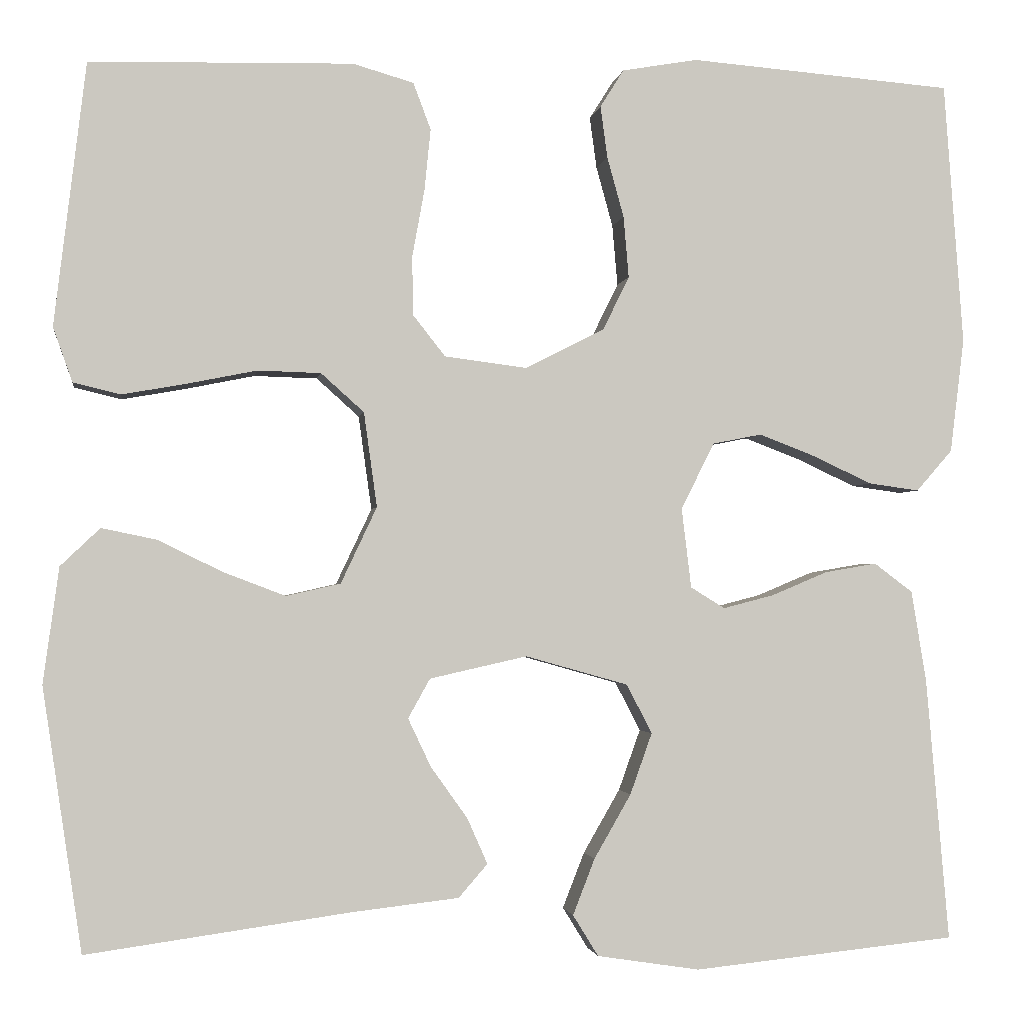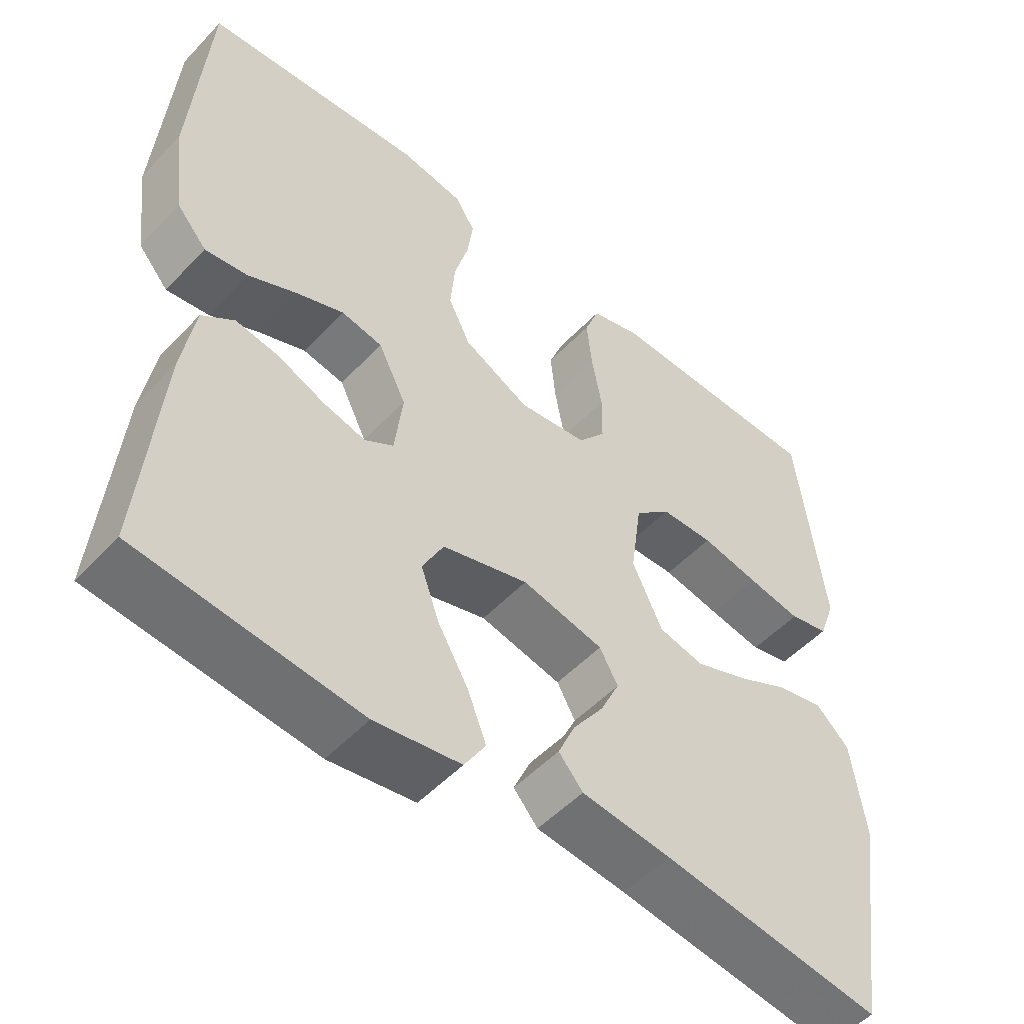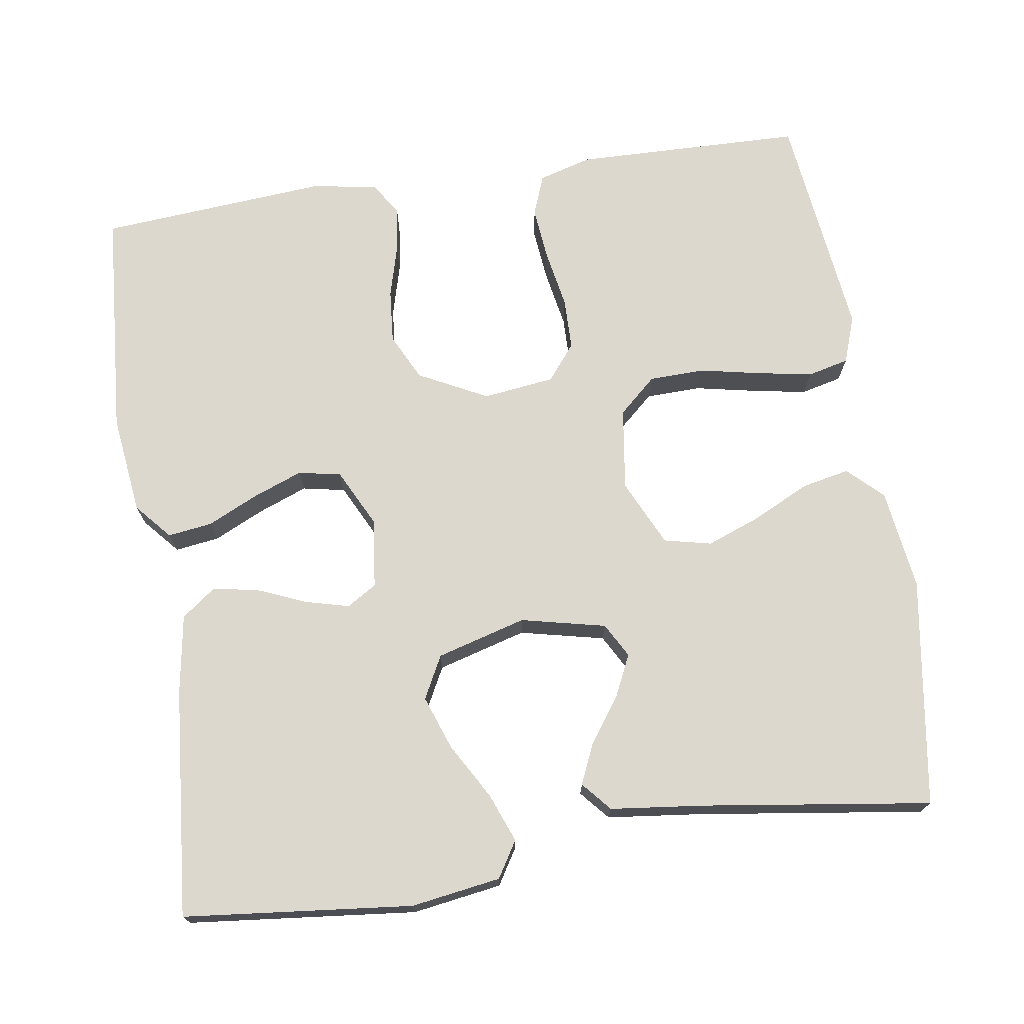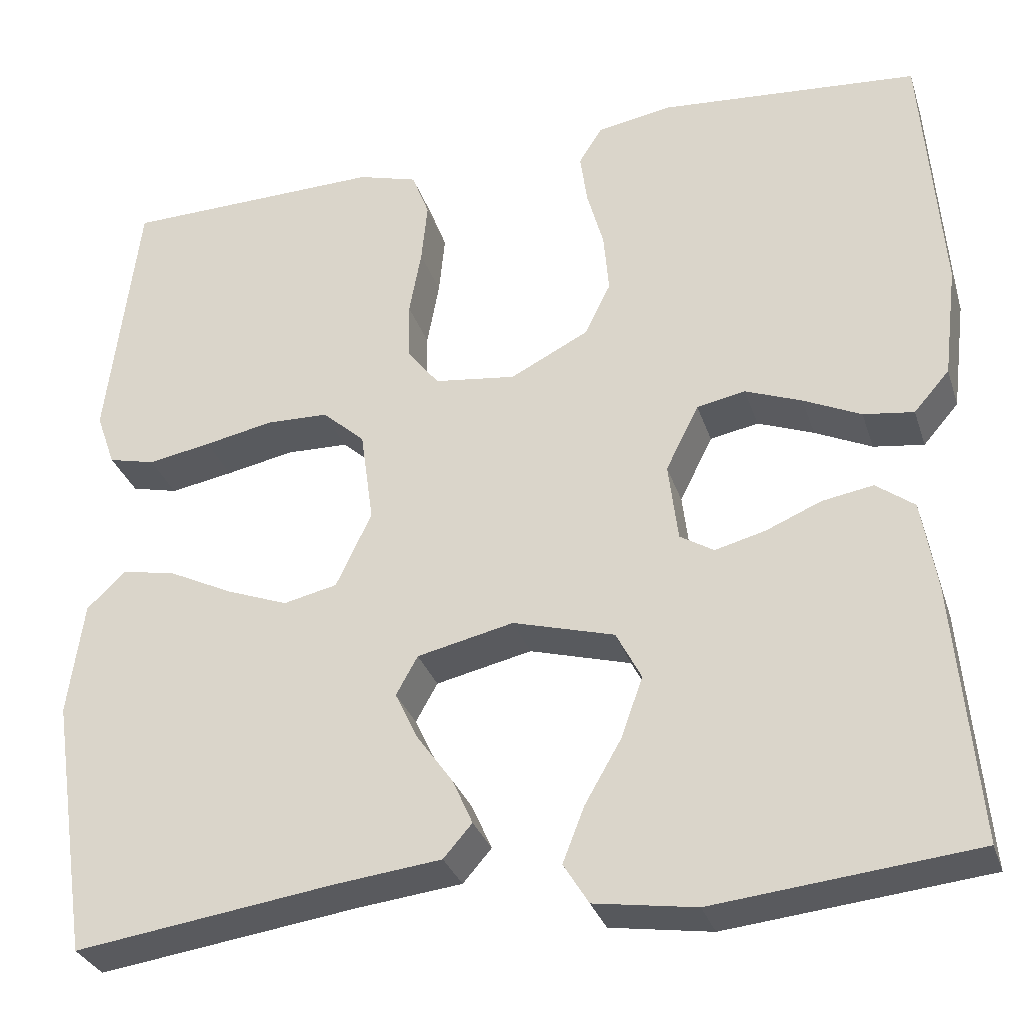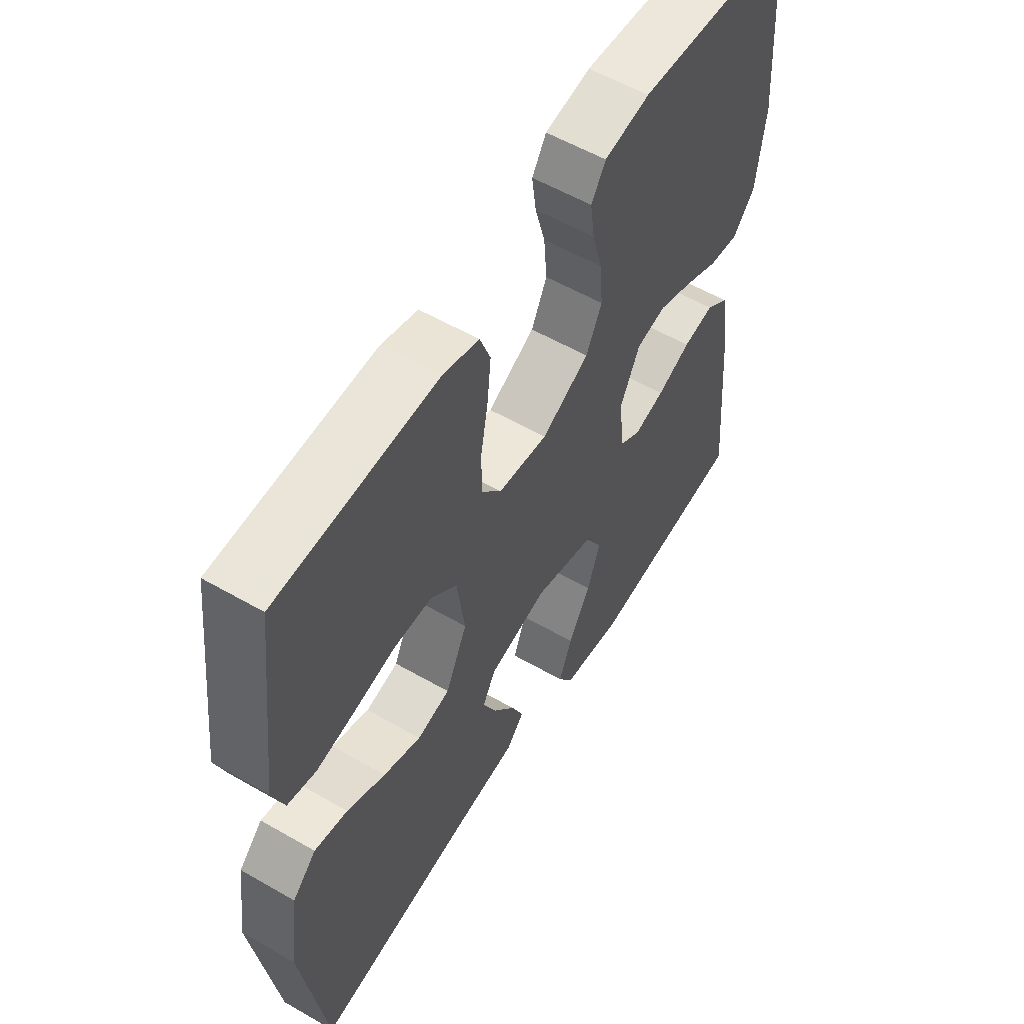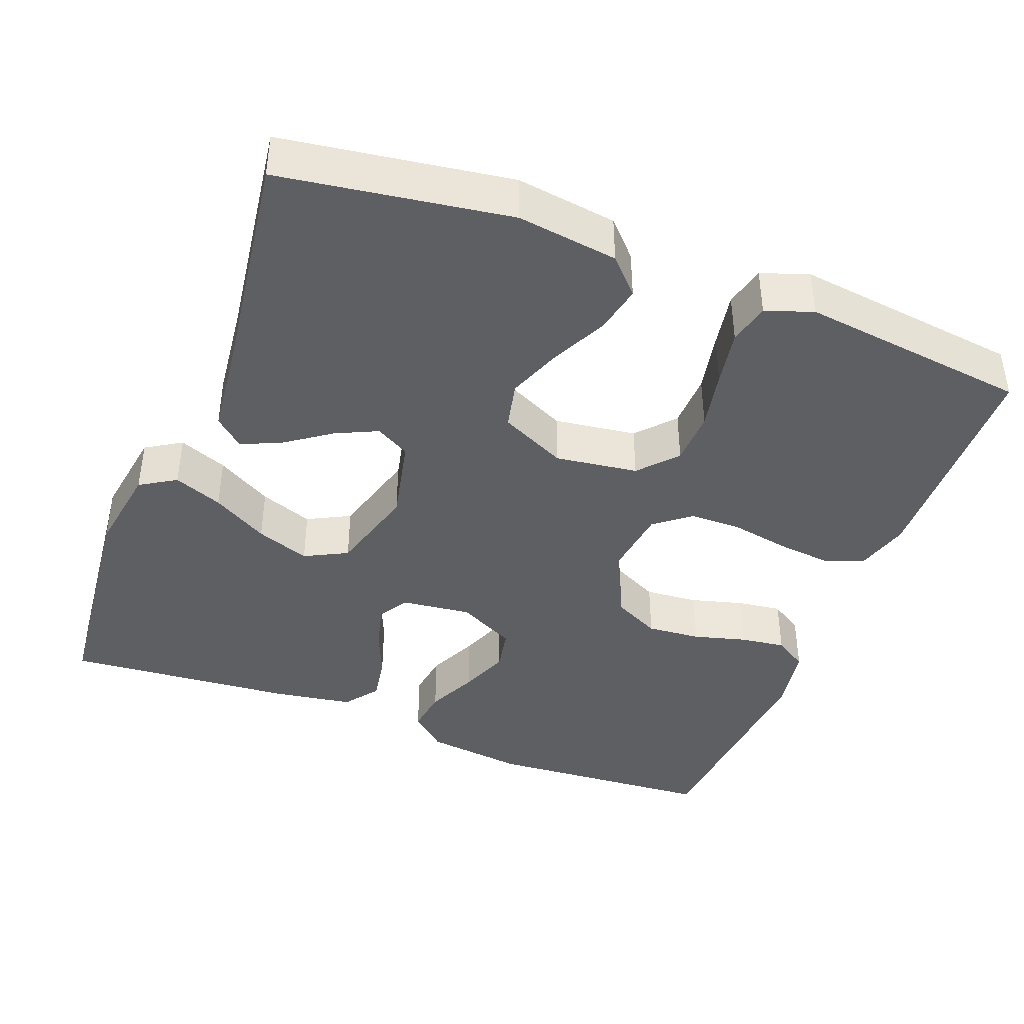
<metadata>
{"format":"obj","ext":"obj","renderer":"f3d","projection":"perspective","resolution":1024,"background":"white","views":[{"elev":-2.0,"azim":-8.4,"up":"+Z"},{"elev":-51.5,"azim":138.4,"up":"+Z"},{"elev":72.4,"azim":171.4,"up":"+Y"},{"elev":-31.1,"azim":16.7,"up":"+Z"},{"elev":56.8,"azim":-59.0,"up":"+Z"},{"elev":-41.5,"azim":-111.1,"up":"+Y"}]}
</metadata>
<code>
v 0.5 0.07 -0.5
v 0.2 0.07 -0.531
v 0.083 0.07 -0.513
v 0.054 0.07 -0.466
v 0.079 0.07 -0.402
v 0.121 0.07 -0.329
v 0.146 0.07 -0.259
v 0.117 0.07 -0.203
v 0 0.07 -0.17
v -0.111 0.07 -0.195
v -0.136 0.07 -0.24
v -0.11 0.07 -0.295
v -0.068 0.07 -0.354
v -0.045 0.07 -0.406
v -0.078 0.07 -0.444
v -0.2 0.07 -0.458
v -0.5 0.07 -0.5
v -0.545 0.07 -0.2
v -0.527 0.07 -0.068
v -0.482 0.07 -0.025
v -0.419 0.07 -0.038
v -0.346 0.07 -0.074
v -0.275 0.07 -0.101
v -0.213 0.07 -0.087
v -0.172 0.07 0
v -0.187 0.07 0.108
v -0.236 0.07 0.152
v -0.308 0.07 0.154
v -0.387 0.07 0.138
v -0.46 0.07 0.125
v -0.514 0.07 0.138
v -0.536 0.07 0.2
v -0.5 0.07 0.5
v -0.2 0.07 0.507
v -0.131 0.07 0.487
v -0.111 0.07 0.434
v -0.118 0.07 0.364
v -0.132 0.07 0.287
v -0.131 0.07 0.22
v -0.094 0.07 0.173
v 0 0.07 0.161
v 0.09 0.07 0.207
v 0.12 0.07 0.268
v 0.114 0.07 0.338
v 0.095 0.07 0.407
v 0.087 0.07 0.466
v 0.114 0.07 0.509
v 0.2 0.07 0.524
v 0.5 0.07 0.5
v 0.522 0.07 0.2
v 0.506 0.07 0.07
v 0.465 0.07 0.023
v 0.407 0.07 0.031
v 0.341 0.07 0.062
v 0.276 0.07 0.087
v 0.22 0.07 0.076
v 0.182 0.07 0
v 0.193 0.07 -0.091
v 0.232 0.07 -0.115
v 0.29 0.07 -0.1
v 0.354 0.07 -0.073
v 0.413 0.07 -0.063
v 0.457 0.07 -0.096
v 0.474 0.07 -0.2
v 0.5 0 -0.5
v 0.2 0 -0.531
v 0.083 0 -0.513
v 0.054 0 -0.466
v 0.079 0 -0.402
v 0.121 0 -0.329
v 0.146 0 -0.259
v 0.117 0 -0.203
v 0 0 -0.17
v -0.111 0 -0.195
v -0.136 0 -0.24
v -0.11 0 -0.295
v -0.068 0 -0.354
v -0.045 0 -0.406
v -0.078 0 -0.444
v -0.2 0 -0.458
v -0.5 0 -0.5
v -0.545 0 -0.2
v -0.527 0 -0.068
v -0.482 0 -0.025
v -0.419 0 -0.038
v -0.346 0 -0.074
v -0.275 0 -0.101
v -0.213 0 -0.087
v -0.172 0 0
v -0.187 0 0.108
v -0.236 0 0.152
v -0.308 0 0.154
v -0.387 0 0.138
v -0.46 0 0.125
v -0.514 0 0.138
v -0.536 0 0.2
v -0.5 0 0.5
v -0.2 0 0.507
v -0.131 0 0.487
v -0.111 0 0.434
v -0.118 0 0.364
v -0.132 0 0.287
v -0.131 0 0.22
v -0.094 0 0.173
v 0 0 0.161
v 0.09 0 0.207
v 0.12 0 0.268
v 0.114 0 0.338
v 0.095 0 0.407
v 0.087 0 0.466
v 0.114 0 0.509
v 0.2 0 0.524
v 0.5 0 0.5
v 0.522 0 0.2
v 0.506 0 0.07
v 0.465 0 0.023
v 0.407 0 0.031
v 0.341 0 0.062
v 0.276 0 0.087
v 0.22 0 0.076
v 0.182 0 0
v 0.193 0 -0.091
v 0.232 0 -0.115
v 0.29 0 -0.1
v 0.354 0 -0.073
v 0.413 0 -0.063
v 0.457 0 -0.096
v 0.474 0 -0.2
f 60 61 62 63
f 59 60 63 64
f 51 52 53 54
f 51 54 55
f 50 51 55
f 49 50 55 56
f 47 48 49 56
f 44 45 46 47
f 43 44 47 56
f 35 36 37 38
f 33 34 35 38
f 33 38 39
f 32 33 39 40
f 28 29 30 31
f 28 31 32 40
f 19 20 21 22
f 19 22 23
f 16 17 18 19
f 16 19 23
f 15 16 23 24
f 12 13 14 15
f 11 12 15 24
f 3 4 5 6
f 3 6 7
f 2 3 7
f 59 64 1 2
f 58 59 2 7
f 57 58 7 8
f 42 43 56 57
f 41 42 57 8
f 27 28 40 41
f 26 27 41
f 25 26 41 8
f 10 11 24 25
f 9 10 25
f 8 9 25
f 127 126 125 124
f 128 127 124 123
f 118 117 116 115
f 119 118 115
f 119 115 114
f 120 119 114 113
f 120 113 112 111
f 111 110 109 108
f 120 111 108 107
f 102 101 100 99
f 102 99 98 97
f 103 102 97
f 104 103 97 96
f 95 94 93 92
f 104 96 95 92
f 86 85 84 83
f 87 86 83
f 83 82 81 80
f 87 83 80
f 88 87 80 79
f 79 78 77 76
f 88 79 76 75
f 70 69 68 67
f 71 70 67
f 71 67 66
f 66 65 128 123
f 71 66 123 122
f 72 71 122 121
f 121 120 107 106
f 72 121 106 105
f 105 104 92 91
f 105 91 90
f 72 105 90 89
f 89 88 75 74
f 89 74 73
f 89 73 72
f 1 65 66 2
f 2 66 67 3
f 3 67 68 4
f 4 68 69 5
f 5 69 70 6
f 6 70 71 7
f 7 71 72 8
f 8 72 73 9
f 9 73 74 10
f 10 74 75 11
f 11 75 76 12
f 12 76 77 13
f 13 77 78 14
f 14 78 79 15
f 15 79 80 16
f 16 80 81 17
f 17 81 82 18
f 18 82 83 19
f 19 83 84 20
f 20 84 85 21
f 21 85 86 22
f 22 86 87 23
f 23 87 88 24
f 24 88 89 25
f 25 89 90 26
f 26 90 91 27
f 27 91 92 28
f 28 92 93 29
f 29 93 94 30
f 30 94 95 31
f 31 95 96 32
f 32 96 97 33
f 33 97 98 34
f 34 98 99 35
f 35 99 100 36
f 36 100 101 37
f 37 101 102 38
f 38 102 103 39
f 39 103 104 40
f 40 104 105 41
f 41 105 106 42
f 42 106 107 43
f 43 107 108 44
f 44 108 109 45
f 45 109 110 46
f 46 110 111 47
f 47 111 112 48
f 48 112 113 49
f 49 113 114 50
f 50 114 115 51
f 51 115 116 52
f 52 116 117 53
f 53 117 118 54
f 54 118 119 55
f 55 119 120 56
f 56 120 121 57
f 57 121 122 58
f 58 122 123 59
f 59 123 124 60
f 60 124 125 61
f 61 125 126 62
f 62 126 127 63
f 63 127 128 64
f 64 128 65 1

</code>
